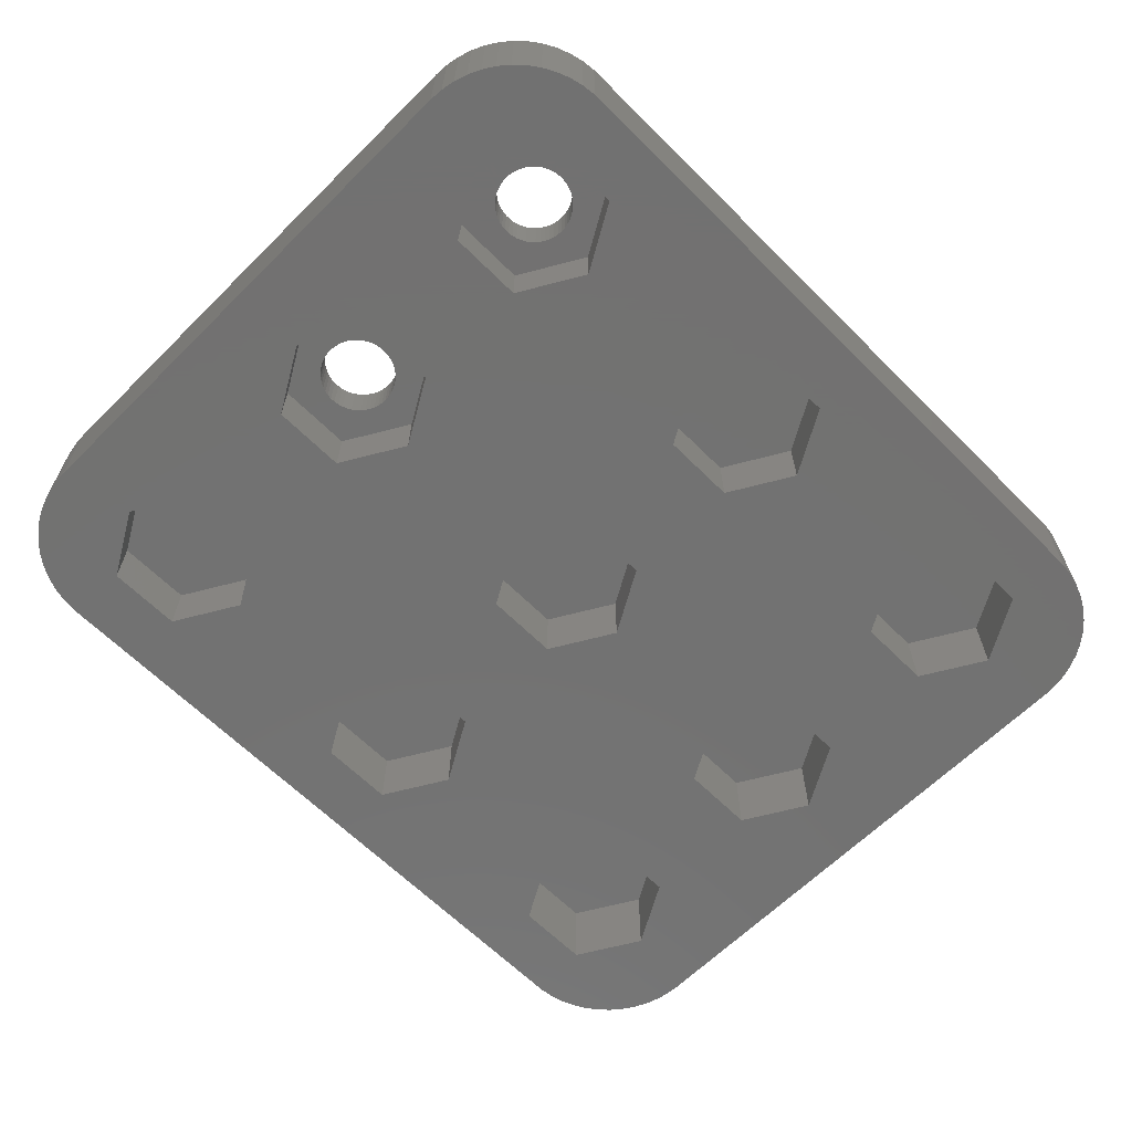
<metadata>
{"format":"stl","ext":"stl","renderer":"f3d","projection":"perspective","resolution":1024,"background":"white","views":[{"elev":-64.0,"azim":-45.1,"up":"+Z"}]}
</metadata>
<code>
# stl→obj: 412 verts, 828 faces
v -16.69 -11.33 2.4
v -15.02 -8.435 0
v -15.02 -8.435 2.4
v -16.69 -11.33 0
v -11.67 -8.435 2.4
v -11.67 -8.435 0
v -11.67 8.435 0
v -1.673 8.435 0
v -11.67 2.898 0
v -10 11.33 0
v -15.02 2.898 0
v -15.02 8.435 0
v -20.02 12 0
v -16.69 0 0
v -11.67 -2.898 0
v -1.673 -2.898 0
v -10 0 0
v -15.02 -2.898 0
v -20.02 -12 0
v 1.673 8.435 0
v 11.67 8.435 0
v 1.673 2.898 0
v 3.347 11.33 0
v -1.673 2.898 0
v -3.347 0 0
v 1.673 -2.898 0
v 11.67 -2.898 0
v 1.673 -8.435 0
v 3.347 0 0
v -1.673 -8.435 0
v -10 -11.33 0
v -3.347 -11.33 0
v 15.02 8.435 0
v 20.02 12 0
v 15.02 2.898 0
v 16.69 11.33 0
v 11.67 2.898 0
v 10 0 0
v 15.02 -2.898 0
v 20.02 -12 0
v 15.02 -8.435 0
v 16.69 0 0
v 11.67 -8.435 0
v 3.347 -11.33 0
v 10 -11.33 0
v 16.69 -11.33 0
v 19.98 -12.63 0
v 19.86 -13.24 0
v 19.67 -13.84 0
v 19.98 12.63 0
v 19.4 -14.41 0
v 19.86 13.24 0
v 19.07 -14.94 0
v 19.67 13.84 0
v 15.02 -14.23 0
v 18.67 -15.42 0
v 19.4 14.41 0
v 18.21 -15.85 0
v 19.07 14.94 0
v 17.7 -16.22 0
v 15.02 14.23 0
v 17.15 -16.52 0
v 18.67 15.42 0
v 16.57 -16.75 0
v 15.96 -16.91 0
v 15.33 -16.99 0
v 11.67 -14.23 0
v 1.673 -14.23 0
v -1.673 -14.23 0
v -11.67 -14.23 0
v -15.33 -16.99 0
v -15.02 -14.23 0
v -15.96 -16.91 0
v -16.57 -16.75 0
v -17.15 -16.52 0
v -18.21 -15.85 0
v -17.7 -16.22 0
v 18.21 15.85 0
v 17.7 16.22 0
v 17.15 16.52 0
v 16.57 16.75 0
v 15.96 16.91 0
v 15.33 16.99 0
v 11.67 14.23 0
v 10 11.33 0
v 1.673 14.23 0
v -1.673 14.23 0
v -3.347 11.33 0
v -11.67 14.23 0
v -15.33 16.99 0
v -15.02 14.23 0
v -15.96 16.91 0
v -16.57 16.75 0
v -19.07 14.94 0
v -16.69 11.33 0
v -17.15 16.52 0
v -18.67 -15.42 0
v -19.07 -14.94 0
v -19.98 12.63 0
v -17.7 16.22 0
v -19.4 -14.41 0
v -18.21 15.85 0
v -19.67 -13.84 0
v -18.67 15.42 0
v -19.86 -13.24 0
v -19.98 -12.63 0
v -19.4 14.41 0
v -19.67 13.84 0
v -19.86 13.24 0
v -10 -11.33 2.4
v -11.66 -11.55 2.4
v -11.65 -11.33 2.4
v -11.86 -12.15 2.4
v -11.67 -14.23 2.4
v -11.7 -11.76 2.4
v -11.77 -11.96 2.4
v -11.97 -12.33 2.4
v -12.11 -12.5 2.4
v -12.26 -12.64 2.4
v -12.44 -12.77 2.4
v -12.62 -12.87 2.4
v -12.82 -12.95 2.4
v -13.03 -13 2.4
v -13.24 -13.03 2.4
v -13.45 -13.03 2.4
v -15.02 -14.23 2.4
v -13.67 -13 2.4
v -13.87 -12.95 2.4
v -14.07 -12.87 2.4
v -14.26 -12.77 2.4
v -14.43 -12.64 2.4
v -14.59 -12.5 2.4
v -14.72 -12.33 2.4
v -14.84 -12.15 2.4
v -14.93 -11.96 2.4
v -14.99 -11.76 2.4
v -15.03 -11.55 2.4
v -15.05 -11.33 2.4
v -11.66 -11.12 2.4
v -11.7 -10.91 2.4
v -11.77 -10.71 2.4
v -11.86 -10.51 2.4
v -11.97 -10.33 2.4
v -12.11 -10.17 2.4
v -12.26 -10.02 2.4
v -12.44 -9.897 2.4
v -12.62 -9.795 2.4
v -12.82 -9.716 2.4
v -13.03 -9.663 2.4
v -13.24 -9.636 2.4
v -13.45 -9.636 2.4
v -13.67 -9.663 2.4
v -13.87 -9.716 2.4
v -14.07 -9.795 2.4
v -14.26 -9.897 2.4
v -14.43 -10.02 2.4
v -14.59 -10.17 2.4
v -14.72 -10.33 2.4
v -14.84 -10.51 2.4
v -14.93 -10.71 2.4
v -14.99 -10.91 2.4
v -15.03 -11.12 2.4
v -11.66 -11.12 4.5
v -11.65 -11.33 4.5
v -15.05 -11.33 4.5
v -15.03 -11.12 4.5
v -13.24 -9.636 4.5
v -13.45 -9.636 4.5
v -13.45 -13.03 4.5
v -13.24 -13.03 4.5
v -12.11 -10.17 4.5
v -12.26 -10.02 4.5
v -14.43 -10.02 4.5
v -14.59 -10.17 4.5
v -13.87 -9.716 4.5
v -14.07 -9.795 4.5
v -11.86 -10.51 4.5
v -11.77 -10.71 4.5
v -12.62 -9.795 4.5
v -12.82 -9.716 4.5
v -13.03 -9.663 4.5
v -12.44 -9.897 4.5
v -14.93 -10.71 4.5
v -14.84 -10.51 4.5
v -14.72 -10.33 4.5
v -14.99 -10.91 4.5
v -13.67 -9.663 4.5
v -11.7 -10.91 4.5
v -11.97 -10.33 4.5
v -11.7 -0.4228 4.5
v 15.33 -16.99 4.5
v -11.66 -0.2131 4.5
v -11.77 -0.6258 4.5
v -11.86 -0.819 4.5
v -11.97 -0.9992 4.5
v -12.11 -1.164 4.5
v -12.26 -1.31 4.5
v -12.44 -1.435 4.5
v -12.62 -1.538 4.5
v -12.82 -1.617 4.5
v -13.03 -1.67 4.5
v -13.24 -1.697 4.5
v -13.45 -1.697 4.5
v -13.67 -1.67 4.5
v -13.87 -1.617 4.5
v -14.07 -1.538 4.5
v -14.26 -1.435 4.5
v -14.26 -9.897 4.5
v -14.43 -1.31 4.5
v -14.59 -1.164 4.5
v -20.02 -12 4.5
v -14.72 -0.9992 4.5
v -14.84 -0.819 4.5
v -14.93 -0.6258 4.5
v -14.99 -0.4228 4.5
v -15.03 -0.2131 4.5
v -15.05 0 4.5
v 15.33 16.99 4.5
v 20.02 12 4.5
v 19.98 12.63 4.5
v -11.65 0 4.5
v 20.02 -12 4.5
v 19.86 13.24 4.5
v 19.67 13.84 4.5
v 19.98 -12.63 4.5
v 19.4 14.41 4.5
v -11.66 0.2131 4.5
v 19.07 14.94 4.5
v 19.86 -13.24 4.5
v 18.67 15.42 4.5
v 19.67 -13.84 4.5
v 19.4 -14.41 4.5
v 18.21 15.85 4.5
v 19.07 -14.94 4.5
v 17.7 16.22 4.5
v 18.67 -15.42 4.5
v 17.15 16.52 4.5
v 18.21 -15.85 4.5
v 16.57 16.75 4.5
v 17.7 -16.22 4.5
v 15.96 16.91 4.5
v 17.15 -16.52 4.5
v 16.57 -16.75 4.5
v 15.96 -16.91 4.5
v -11.7 0.4228 4.5
v -11.77 0.6258 4.5
v -11.86 0.819 4.5
v -11.97 0.9992 4.5
v -12.11 1.164 4.5
v -15.33 16.99 4.5
v -12.26 1.31 4.5
v -12.44 1.435 4.5
v -12.62 1.538 4.5
v -12.82 1.617 4.5
v -13.03 1.67 4.5
v -13.24 1.697 4.5
v -20.02 12 4.5
v -13.45 1.697 4.5
v -13.67 1.67 4.5
v -15.03 0.2131 4.5
v -14.99 0.4228 4.5
v -14.93 0.6258 4.5
v -14.84 0.819 4.5
v -14.72 0.9992 4.5
v -14.59 1.164 4.5
v -14.43 1.31 4.5
v -14.26 1.435 4.5
v -14.07 1.538 4.5
v -13.87 1.617 4.5
v -11.66 -11.55 4.5
v -11.7 -11.76 4.5
v -11.77 -11.96 4.5
v -11.86 -12.15 4.5
v -11.97 -12.33 4.5
v -12.11 -12.5 4.5
v -15.33 -16.99 4.5
v -12.26 -12.64 4.5
v -12.44 -12.77 4.5
v -12.62 -12.87 4.5
v -12.82 -12.95 4.5
v -13.03 -13 4.5
v -13.67 -13 4.5
v -13.87 -12.95 4.5
v -14.07 -12.87 4.5
v -14.26 -12.77 4.5
v -16.57 -16.75 4.5
v -14.43 -12.64 4.5
v -17.15 -16.52 4.5
v -14.59 -12.5 4.5
v -18.21 -15.85 4.5
v -14.72 -12.33 4.5
v -18.67 -15.42 4.5
v -14.84 -12.15 4.5
v -19.4 -14.41 4.5
v -14.93 -11.96 4.5
v -19.86 -13.24 4.5
v -14.99 -11.76 4.5
v -15.03 -11.55 4.5
v -15.96 16.91 4.5
v -16.57 16.75 4.5
v -19.98 -12.63 4.5
v -17.15 16.52 4.5
v -15.96 -16.91 4.5
v -17.7 16.22 4.5
v -18.21 15.85 4.5
v -18.67 15.42 4.5
v -17.7 -16.22 4.5
v -19.07 14.94 4.5
v -19.4 14.41 4.5
v -19.67 13.84 4.5
v -19.07 -14.94 4.5
v -19.86 13.24 4.5
v -19.98 12.63 4.5
v -19.67 -13.84 4.5
v -16.69 0 2.55
v -15.02 2.898 2.55
v -11.67 2.898 2.55
v -10 0 2.55
v -11.66 -0.2131 2.55
v -11.65 0 2.55
v -11.86 -0.819 2.55
v -11.67 -2.898 2.55
v -11.7 -0.4228 2.55
v -11.77 -0.6258 2.55
v -11.97 -0.9992 2.55
v -12.11 -1.164 2.55
v -12.26 -1.31 2.55
v -12.44 -1.435 2.55
v -12.62 -1.538 2.55
v -12.82 -1.617 2.55
v -13.03 -1.67 2.55
v -13.24 -1.697 2.55
v -13.45 -1.697 2.55
v -15.02 -2.898 2.55
v -13.67 -1.67 2.55
v -13.87 -1.617 2.55
v -14.07 -1.538 2.55
v -14.26 -1.435 2.55
v -14.43 -1.31 2.55
v -14.59 -1.164 2.55
v -14.72 -0.9992 2.55
v -14.84 -0.819 2.55
v -14.93 -0.6258 2.55
v -14.99 -0.4228 2.55
v -15.03 -0.2131 2.55
v -15.05 0 2.55
v -11.66 0.2131 2.55
v -11.7 0.4228 2.55
v -11.77 0.6258 2.55
v -11.86 0.819 2.55
v -11.97 0.9992 2.55
v -12.11 1.164 2.55
v -12.26 1.31 2.55
v -12.44 1.435 2.55
v -12.62 1.538 2.55
v -12.82 1.617 2.55
v -13.03 1.67 2.55
v -13.24 1.697 2.55
v -13.45 1.697 2.55
v -13.67 1.67 2.55
v -13.87 1.617 2.55
v -14.07 1.538 2.55
v -14.26 1.435 2.55
v -14.43 1.31 2.55
v -14.59 1.164 2.55
v -14.72 0.9992 2.55
v -14.84 0.819 2.55
v -14.93 0.6258 2.55
v -14.99 0.4228 2.55
v -15.03 0.2131 2.55
v -16.69 11.33 2.7
v -15.02 14.23 2.7
v -11.67 14.23 2.7
v -11.67 8.435 2.7
v -10 11.33 2.7
v -15.02 8.435 2.7
v -3.347 -11.33 2.85
v -1.673 -8.435 2.85
v 1.673 -8.435 2.85
v 1.673 -14.23 2.85
v 3.347 -11.33 2.85
v -1.673 -14.23 2.85
v -3.347 0 3
v -1.673 2.898 3
v 1.673 2.898 3
v 1.673 -2.898 3
v 3.347 0 3
v -1.673 -2.898 3
v -3.347 11.33 3.15
v -1.673 14.23 3.15
v 1.673 14.23 3.15
v 1.673 8.435 3.15
v 3.347 11.33 3.15
v -1.673 8.435 3.15
v 10 -11.33 3.3
v 11.67 -8.435 3.3
v 15.02 -8.435 3.3
v 15.02 -14.23 3.3
v 16.69 -11.33 3.3
v 11.67 -14.23 3.3
v 10 0 3.45
v 11.67 2.898 3.45
v 15.02 2.898 3.45
v 15.02 -2.898 3.45
v 16.69 0 3.45
v 11.67 -2.898 3.45
v 10 11.33 3.6
v 11.67 14.23 3.6
v 15.02 14.23 3.6
v 15.02 8.435 3.6
v 16.69 11.33 3.6
v 11.67 8.435 3.6
f 1 2 3
f 2 1 4
f 2 5 3
f 5 2 6
f 7 8 9
f 8 7 10
f 11 7 9
f 11 12 7
f 13 11 14
f 11 13 12
f 15 16 6
f 16 15 17
f 2 15 6
f 2 18 15
f 19 2 4
f 2 19 18
f 20 21 22
f 21 20 23
f 24 20 22
f 24 8 20
f 17 24 25
f 9 24 17
f 26 27 28
f 27 26 29
f 30 26 28
f 30 16 26
f 31 30 32
f 6 30 31
f 33 34 35
f 34 33 36
f 37 33 35
f 37 21 33
f 29 37 38
f 22 37 29
f 39 40 41
f 40 39 42
f 43 39 41
f 43 27 39
f 44 43 45
f 28 43 44
f 46 40 47
f 40 42 34
f 46 47 48
f 35 34 42
f 46 48 49
f 34 36 50
f 46 49 51
f 50 36 52
f 46 51 53
f 52 36 54
f 55 53 56
f 54 36 57
f 55 56 58
f 57 36 59
f 55 58 60
f 61 59 36
f 55 60 62
f 59 61 63
f 41 40 46
f 55 62 64
f 55 64 65
f 55 65 66
f 53 55 46
f 66 67 55
f 27 29 38
f 43 28 27
f 67 44 45
f 68 67 66
f 67 68 44
f 66 69 68
f 16 17 25
f 30 6 16
f 69 31 32
f 69 70 31
f 71 69 66
f 69 71 70
f 70 71 72
f 73 72 71
f 74 72 73
f 75 72 74
f 18 19 14
f 76 72 77
f 77 72 75
f 63 61 78
f 78 61 79
f 79 61 80
f 80 61 81
f 81 61 82
f 82 61 83
f 84 83 61
f 37 22 21
f 21 23 85
f 85 23 84
f 86 84 23
f 84 86 83
f 87 83 86
f 24 9 8
f 8 10 88
f 88 10 87
f 89 87 10
f 90 87 89
f 90 89 91
f 87 90 83
f 91 92 90
f 91 93 92
f 94 91 95
f 91 96 93
f 13 14 19
f 97 72 76
f 12 13 95
f 98 72 97
f 99 95 13
f 72 98 4
f 91 100 96
f 101 4 98
f 91 102 100
f 103 4 101
f 91 104 102
f 105 4 103
f 91 94 104
f 106 4 105
f 95 107 94
f 4 106 19
f 95 108 107
f 95 109 108
f 95 99 109
f 110 111 112
f 113 110 114
f 110 115 111
f 110 116 115
f 110 113 116
f 114 117 113
f 114 118 117
f 114 119 118
f 114 120 119
f 114 121 120
f 114 122 121
f 114 123 122
f 114 124 123
f 114 125 124
f 126 125 114
f 125 126 127
f 127 126 128
f 128 126 129
f 129 126 130
f 126 131 130
f 126 132 131
f 126 133 132
f 126 134 133
f 1 134 126
f 134 1 135
f 135 1 136
f 136 1 137
f 137 1 138
f 139 110 112
f 140 110 139
f 141 110 140
f 142 110 141
f 110 142 5
f 143 5 142
f 144 5 143
f 145 5 144
f 146 5 145
f 147 5 146
f 148 5 147
f 149 5 148
f 150 5 149
f 151 5 150
f 3 151 152
f 3 152 153
f 3 153 154
f 3 154 155
f 151 3 5
f 156 3 155
f 157 3 156
f 158 3 157
f 159 3 158
f 1 159 160
f 1 160 161
f 1 161 162
f 1 162 138
f 159 1 3
f 70 110 31
f 110 70 114
f 31 5 6
f 5 31 110
f 70 126 114
f 126 70 72
f 126 4 1
f 4 126 72
f 112 163 139
f 163 112 164
f 165 162 166
f 162 165 138
f 151 167 168
f 167 151 150
f 124 169 170
f 169 124 125
f 145 171 172
f 171 145 144
f 157 173 174
f 173 157 156
f 154 175 176
f 175 154 153
f 141 177 142
f 177 141 178
f 148 179 180
f 179 148 147
f 149 180 181
f 180 149 148
f 147 182 179
f 182 147 146
f 183 159 184
f 159 183 160
f 185 157 174
f 157 185 158
f 186 160 183
f 160 186 161
f 152 168 187
f 168 152 151
f 140 178 141
f 178 140 188
f 139 188 140
f 188 139 163
f 143 171 144
f 171 143 189
f 142 189 143
f 189 142 177
f 150 181 167
f 181 150 149
f 146 172 182
f 172 146 145
f 184 158 185
f 158 184 159
f 166 161 186
f 161 166 162
f 190 191 192
f 191 163 164
f 188 191 190
f 191 188 163
f 193 188 190
f 193 178 188
f 194 178 193
f 194 177 178
f 195 177 194
f 195 189 177
f 196 189 195
f 196 171 189
f 197 171 196
f 197 172 171
f 198 172 197
f 198 182 172
f 199 182 198
f 199 179 182
f 200 179 199
f 200 180 179
f 201 180 200
f 201 181 180
f 202 181 201
f 202 167 181
f 203 167 202
f 203 168 167
f 204 168 203
f 204 187 168
f 205 187 204
f 205 175 187
f 206 175 205
f 206 176 175
f 207 176 206
f 207 208 176
f 209 208 207
f 209 173 208
f 210 173 209
f 210 174 173
f 211 210 212
f 210 211 174
f 211 212 213
f 174 211 185
f 211 213 214
f 185 211 184
f 211 214 215
f 184 211 183
f 211 215 216
f 183 211 186
f 211 216 217
f 186 211 166
f 218 219 220
f 219 221 222
f 218 220 223
f 192 222 221
f 218 223 224
f 222 191 225
f 218 224 226
f 219 218 227
f 218 226 228
f 225 191 229
f 218 228 230
f 231 191 232
f 218 230 233
f 232 191 234
f 218 233 235
f 234 191 236
f 218 235 237
f 236 191 238
f 218 237 239
f 238 191 240
f 218 239 241
f 240 191 242
f 242 191 243
f 243 191 244
f 229 191 231
f 219 227 221
f 218 245 227
f 218 246 245
f 218 247 246
f 218 248 247
f 218 249 248
f 250 249 218
f 249 250 251
f 251 250 252
f 252 250 253
f 253 250 254
f 254 250 255
f 255 250 256
f 257 256 250
f 256 257 258
f 258 257 259
f 260 257 217
f 261 257 260
f 262 257 261
f 263 257 262
f 264 257 263
f 265 257 264
f 266 257 265
f 267 257 266
f 268 257 267
f 269 257 268
f 259 257 269
f 222 192 191
f 270 191 164
f 271 191 270
f 272 191 271
f 273 191 272
f 274 191 273
f 275 191 274
f 276 275 277
f 276 277 278
f 276 278 279
f 276 279 280
f 276 280 281
f 276 281 170
f 276 170 169
f 276 169 282
f 275 276 191
f 283 276 282
f 284 276 283
f 285 276 284
f 286 285 287
f 288 287 289
f 290 289 291
f 292 291 293
f 294 293 295
f 296 295 297
f 211 297 298
f 211 298 165
f 211 217 257
f 257 250 299
f 166 211 165
f 257 299 300
f 297 211 301
f 257 300 302
f 285 303 276
f 257 302 304
f 285 286 303
f 257 304 305
f 287 288 286
f 257 305 306
f 289 307 288
f 257 306 308
f 289 290 307
f 257 308 309
f 291 292 290
f 257 309 310
f 293 311 292
f 257 310 312
f 293 294 311
f 257 312 313
f 295 314 294
f 295 296 314
f 297 301 296
f 155 176 208
f 176 155 154
f 156 208 173
f 208 156 155
f 153 187 175
f 187 153 152
f 113 272 116
f 272 113 273
f 131 289 287
f 289 131 132
f 293 135 295
f 135 293 134
f 289 133 291
f 133 289 132
f 120 279 278
f 279 120 121
f 115 270 111
f 270 115 271
f 116 271 115
f 271 116 272
f 111 164 112
f 164 111 270
f 295 136 297
f 136 295 135
f 118 277 275
f 277 118 119
f 121 280 279
f 280 121 122
f 122 281 280
f 281 122 123
f 123 170 281
f 170 123 124
f 117 273 113
f 273 117 274
f 118 274 117
f 274 118 275
f 125 282 169
f 282 125 127
f 128 284 283
f 284 128 129
f 127 283 282
f 283 127 128
f 291 134 293
f 134 291 133
f 297 137 298
f 137 297 136
f 298 138 165
f 138 298 137
f 119 278 277
f 278 119 120
f 129 285 284
f 285 129 130
f 130 287 285
f 287 130 131
f 315 11 316
f 11 315 14
f 11 317 316
f 317 11 9
f 318 319 320
f 321 318 322
f 318 323 319
f 318 324 323
f 318 321 324
f 322 325 321
f 322 326 325
f 322 327 326
f 322 328 327
f 322 329 328
f 322 330 329
f 322 331 330
f 322 332 331
f 322 333 332
f 334 333 322
f 333 334 335
f 335 334 336
f 336 334 337
f 337 334 338
f 334 339 338
f 334 340 339
f 334 341 340
f 334 342 341
f 315 342 334
f 342 315 343
f 343 315 344
f 344 315 345
f 345 315 346
f 347 318 320
f 348 318 347
f 349 318 348
f 350 318 349
f 318 350 317
f 351 317 350
f 352 317 351
f 353 317 352
f 354 317 353
f 355 317 354
f 356 317 355
f 357 317 356
f 358 317 357
f 359 317 358
f 316 359 360
f 316 360 361
f 316 361 362
f 316 362 363
f 359 316 317
f 364 316 363
f 365 316 364
f 366 316 365
f 367 316 366
f 315 367 368
f 315 368 369
f 315 369 370
f 315 370 346
f 367 315 316
f 15 318 17
f 318 15 322
f 17 317 9
f 317 17 318
f 334 14 315
f 14 334 18
f 15 334 322
f 334 15 18
f 349 247 350
f 247 349 246
f 261 368 262
f 368 261 369
f 350 248 351
f 248 350 247
f 356 253 254
f 253 356 355
f 362 269 268
f 269 362 361
f 262 367 263
f 367 262 368
f 319 221 320
f 221 319 192
f 353 249 251
f 249 353 352
f 359 256 258
f 256 359 358
f 354 251 252
f 251 354 353
f 264 365 265
f 365 264 366
f 363 268 267
f 268 363 362
f 361 259 269
f 259 361 360
f 339 210 209
f 210 339 340
f 213 343 214
f 343 213 342
f 321 193 324
f 193 321 194
f 328 199 198
f 199 328 329
f 348 246 349
f 246 348 245
f 351 249 352
f 249 351 248
f 357 254 255
f 254 357 356
f 358 255 256
f 255 358 357
f 355 252 253
f 252 355 354
f 217 370 260
f 370 217 346
f 263 366 264
f 366 263 367
f 360 258 259
f 258 360 359
f 364 267 266
f 267 364 363
f 365 266 265
f 266 365 364
f 320 227 347
f 227 320 221
f 212 342 213
f 342 212 341
f 324 190 323
f 190 324 193
f 326 195 325
f 195 326 196
f 331 202 201
f 202 331 332
f 327 198 197
f 198 327 328
f 347 245 348
f 245 347 227
f 260 369 261
f 369 260 370
f 332 203 202
f 203 332 333
f 216 346 217
f 346 216 345
f 214 344 215
f 344 214 343
f 210 341 212
f 341 210 340
f 323 192 319
f 192 323 190
f 325 194 321
f 194 325 195
f 329 200 199
f 200 329 330
f 330 201 200
f 201 330 331
f 326 197 196
f 197 326 327
f 335 205 204
f 205 335 336
f 337 207 206
f 207 337 338
f 215 345 216
f 345 215 344
f 333 204 203
f 204 333 335
f 338 209 207
f 209 338 339
f 336 206 205
f 206 336 337
f 371 91 372
f 91 371 95
f 91 373 372
f 373 91 89
f 374 373 375
f 376 373 374
f 376 372 373
f 372 376 371
f 7 375 10
f 375 7 374
f 10 373 89
f 373 10 375
f 7 376 374
f 376 7 12
f 376 95 371
f 95 376 12
f 377 30 378
f 30 377 32
f 30 379 378
f 379 30 28
f 380 379 381
f 382 379 380
f 382 378 379
f 378 382 377
f 68 381 44
f 381 68 380
f 44 379 28
f 379 44 381
f 68 382 380
f 382 68 69
f 382 32 377
f 32 382 69
f 383 24 384
f 24 383 25
f 24 385 384
f 385 24 22
f 386 385 387
f 388 385 386
f 388 384 385
f 384 388 383
f 26 387 29
f 387 26 386
f 29 385 22
f 385 29 387
f 26 388 386
f 388 26 16
f 388 25 383
f 25 388 16
f 389 87 390
f 87 389 88
f 87 391 390
f 391 87 86
f 392 391 393
f 394 391 392
f 394 390 391
f 390 394 389
f 20 393 23
f 393 20 392
f 23 391 86
f 391 23 393
f 20 394 392
f 394 20 8
f 394 88 389
f 88 394 8
f 395 43 396
f 43 395 45
f 43 397 396
f 397 43 41
f 398 397 399
f 400 397 398
f 400 396 397
f 396 400 395
f 55 399 46
f 399 55 398
f 46 397 41
f 397 46 399
f 400 45 395
f 45 400 67
f 55 400 398
f 400 55 67
f 401 37 402
f 37 401 38
f 37 403 402
f 403 37 35
f 404 403 405
f 406 403 404
f 406 402 403
f 402 406 401
f 39 405 42
f 405 39 404
f 42 403 35
f 403 42 405
f 39 406 404
f 406 39 27
f 406 38 401
f 38 406 27
f 407 84 408
f 84 407 85
f 84 409 408
f 409 84 61
f 410 409 411
f 412 409 410
f 412 408 409
f 408 412 407
f 33 411 36
f 411 33 410
f 36 409 61
f 409 36 411
f 33 412 410
f 412 33 21
f 412 85 407
f 85 412 21
f 99 312 109
f 312 99 313
f 71 191 276
f 191 71 66
f 76 307 290
f 307 76 77
f 232 49 231
f 49 232 51
f 106 211 19
f 211 106 301
f 19 257 13
f 257 19 211
f 13 313 99
f 313 13 257
f 83 250 218
f 250 83 90
f 66 244 191
f 244 66 65
f 229 47 225
f 47 229 48
f 219 50 220
f 50 219 34
f 225 40 222
f 40 225 47
f 107 308 94
f 308 107 309
f 63 233 230
f 233 63 78
f 82 218 241
f 218 82 83
f 96 304 302
f 304 96 100
f 105 301 106
f 301 105 296
f 97 290 292
f 290 97 76
f 62 240 242
f 240 62 60
f 64 242 243
f 242 64 62
f 75 286 288
f 286 75 74
f 73 276 303
f 276 73 71
f 60 238 240
f 238 60 58
f 234 51 232
f 51 234 53
f 236 53 234
f 53 236 56
f 222 34 219
f 34 222 40
f 109 310 108
f 310 109 312
f 108 309 107
f 309 108 310
f 102 306 305
f 306 102 104
f 100 305 304
f 305 100 102
f 94 306 104
f 306 94 308
f 224 57 226
f 57 224 54
f 220 52 223
f 52 220 50
f 79 237 235
f 237 79 80
f 78 235 233
f 235 78 79
f 92 300 299
f 300 92 93
f 90 299 250
f 299 90 92
f 93 302 300
f 302 93 96
f 101 314 103
f 314 101 294
f 103 296 105
f 296 103 314
f 65 243 244
f 243 65 64
f 77 288 307
f 288 77 75
f 58 236 238
f 236 58 56
f 231 48 229
f 48 231 49
f 223 54 224
f 54 223 52
f 228 63 230
f 63 228 59
f 226 59 228
f 59 226 57
f 81 241 239
f 241 81 82
f 80 239 237
f 239 80 81
f 97 311 98
f 311 97 292
f 98 294 101
f 294 98 311
f 74 303 286
f 303 74 73

</code>
